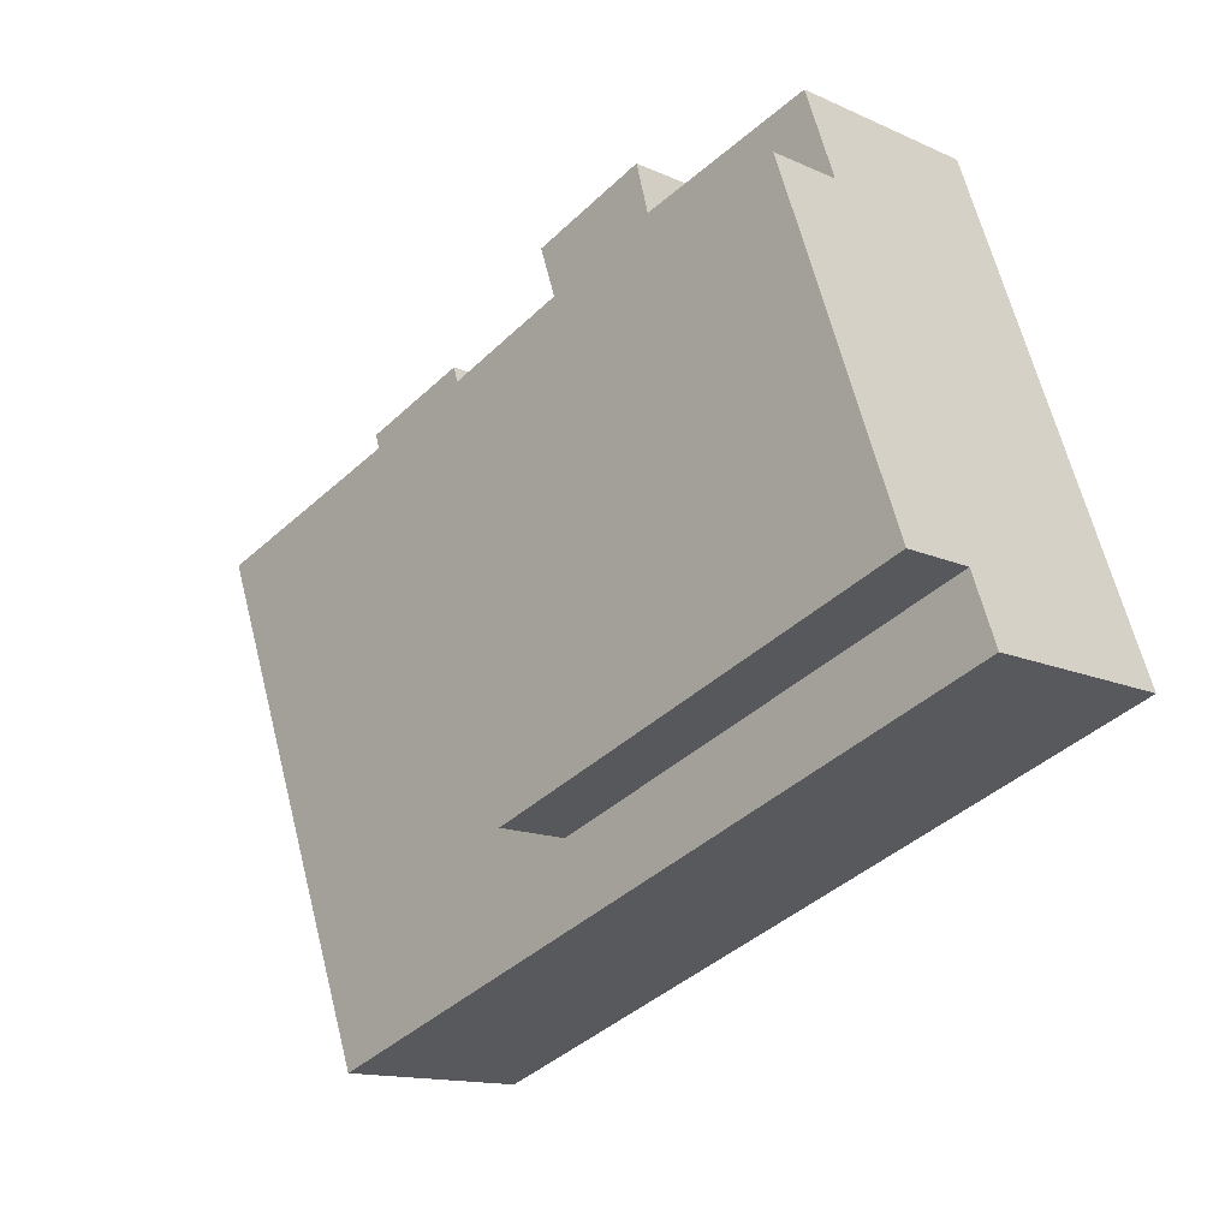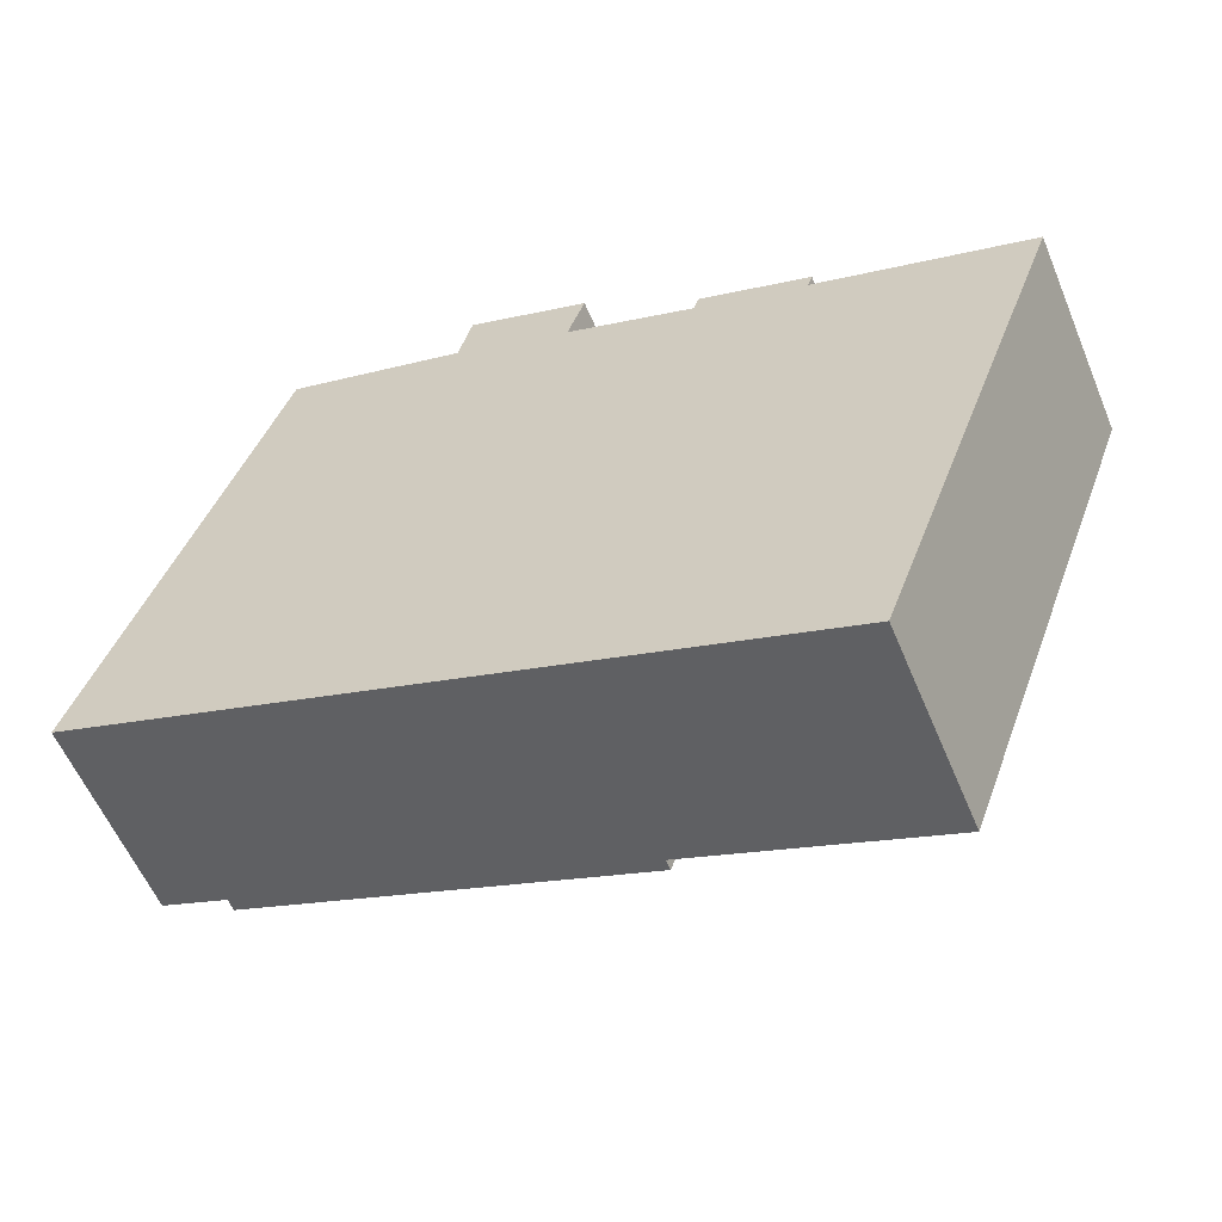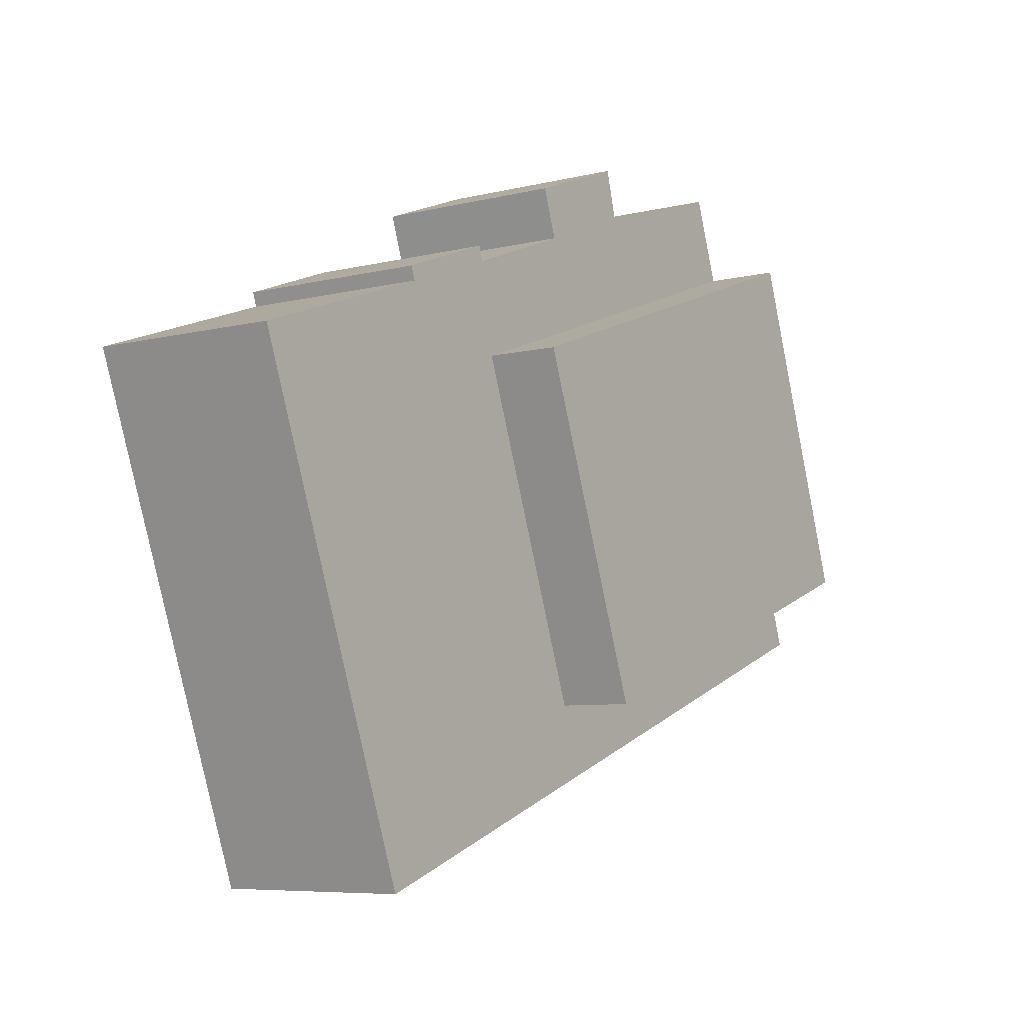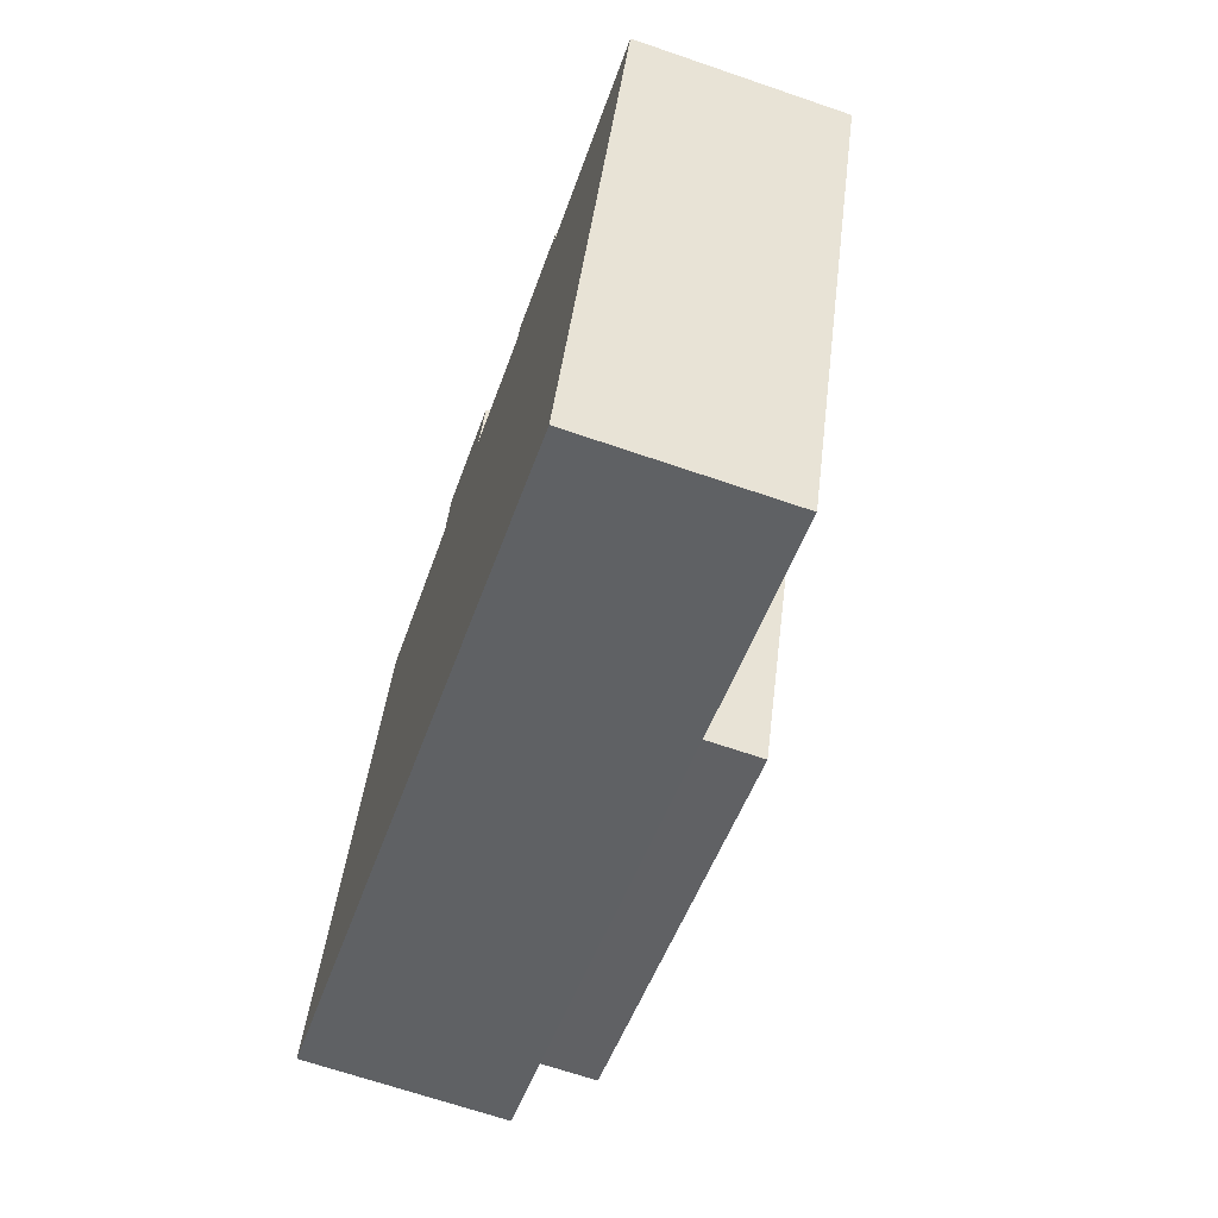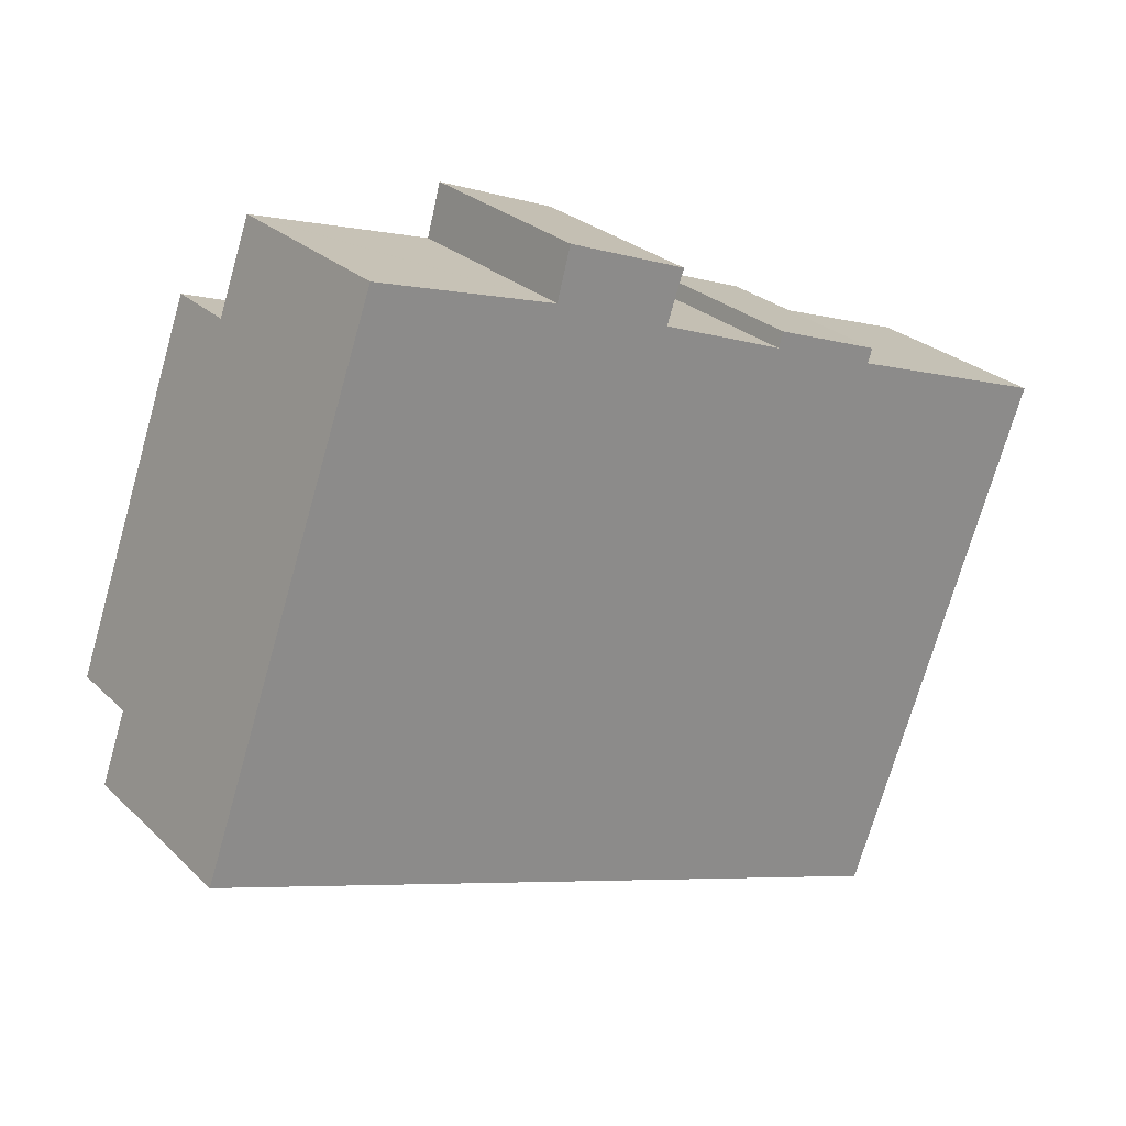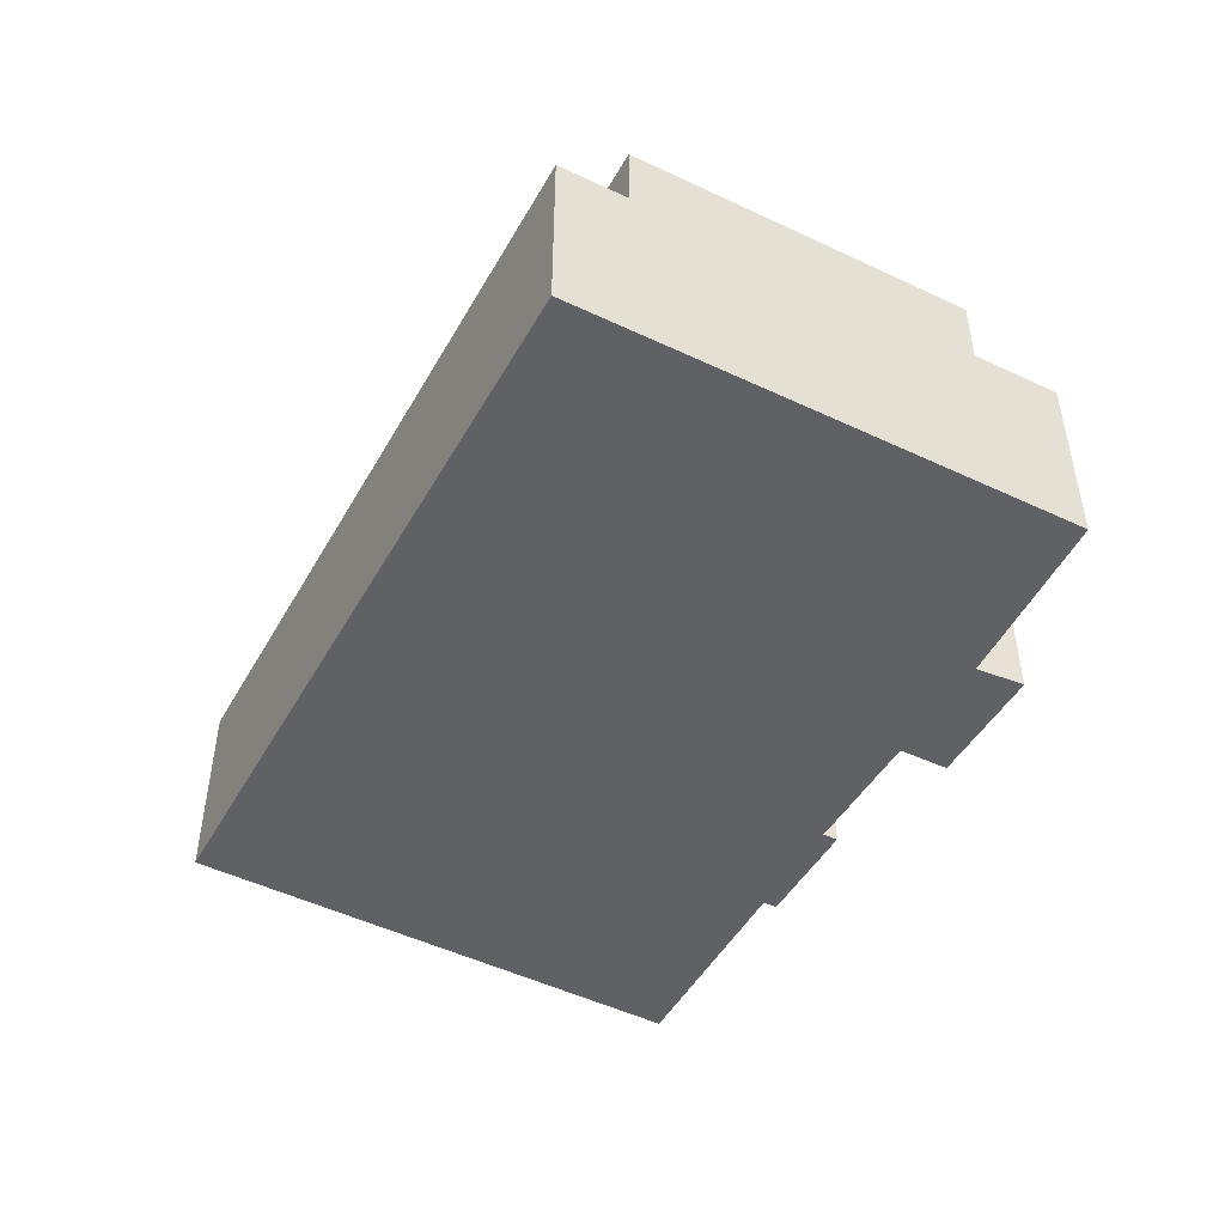
<metadata>
{"format":"obj","ext":"obj","renderer":"f3d","projection":"perspective","resolution":1024,"background":"white","views":[{"elev":-13.8,"azim":-135.2,"up":"+Z"},{"elev":-57.9,"azim":22.6,"up":"+Z"},{"elev":-7.0,"azim":125.6,"up":"+Z"},{"elev":-67.2,"azim":71.0,"up":"+Z"},{"elev":26.5,"azim":-34.9,"up":"+Z"},{"elev":-48.2,"azim":-98.4,"up":"+Y"}]}
</metadata>
<code>
v  4.725 8.859 13.23
v  3.444 8.859 9.772
v  4.671 8.859 13.25
v  18.62 8.859 8.246
v  0.776 8.859 2.201
v  14.55 8.859 -2.744
v  0.776 -1.348e-16 2.201
v  3.444 -5.984e-16 9.772
v  4.671 -8.115e-16 13.25
v  18.62 -5.049e-16 8.246
v  4.725 -8.103e-16 13.23
v  14.55 1.68e-16 -2.744
v  15.62 6.47 14.38
v  15.08 6.47 12.79
v  11.81 6.47 15.83
v  5.658 6.47 16.05
v  4.725 6.47 13.23
v  4.671 6.47 13.25
v  18.62 6.47 8.246
v  5.757 6.47 16.02
v  11.38 6.47 14.24
v  17.94 6.47 11.68
v  19.14 6.47 11.21
v  22.76 6.47 10.39
v  22.61 6.47 9.949
v  19.29 6.47 11.69
v  0.776 6.47 2.201
v  13.72 6.47 -4.996
v  0 6.47 3.962e-16
v  14.55 6.47 -2.744
v  23.36 6.47 -8.51
v  26.55 6.47 8.544
v  24.21 6.47 -6.214
v  28.28 6.47 4.777
v  29.31 6.47 7.561
v  11.38 -8.72e-16 14.24
v  5.757 -9.811e-16 16.02
v  5.658 -9.83e-16 16.05
v  11.81 -9.694e-16 15.83
v  15.62 -8.802e-16 14.38
v  15.08 -7.829e-16 12.79
v  19.14 -6.866e-16 11.21
v  17.94 -7.149e-16 11.68
v  19.29 -7.161e-16 11.69
v  22.76 -6.363e-16 10.39
v  22.61 -6.092e-16 9.949
v  29.31 -4.63e-16 7.561
v  26.55 -5.232e-16 8.544
v  0 0 0
v  28.28 -2.925e-16 4.777
v  24.21 3.805e-16 -6.214
v  23.36 5.211e-16 -8.51
v  13.72 3.059e-16 -4.996
g defaultobject
f 1 2 3
f 2 1 4
f 2 4 5
f 5 4 6
f 7 2 5
f 2 7 3
f 3 7 8
f 3 8 9
f 9 1 3
f 1 9 4
f 4 9 10
f 10 9 11
f 10 6 4
f 6 10 12
f 12 5 6
f 5 12 7
f 8 11 9
f 11 8 10
f 10 8 7
f 10 7 12
f 13 14 15
f 16 17 18
f 17 16 19
f 19 16 20
f 19 20 21
f 19 21 15
f 19 15 14
f 19 14 22
f 19 22 23
f 24 25 26
f 27 28 29
f 28 27 30
f 28 30 31
f 31 30 19
f 31 19 23
f 31 23 26
f 31 26 25
f 31 25 32
f 31 32 33
f 33 32 34
f 34 32 35
f 20 36 21
f 36 20 16
f 36 16 37
f 37 16 38
f 39 13 15
f 13 39 40
f 41 22 14
f 22 41 23
f 23 41 42
f 42 41 43
f 44 24 26
f 24 44 45
f 46 32 25
f 32 46 35
f 35 46 47
f 47 46 48
f 7 30 27
f 30 7 12
f 36 15 21
f 15 36 39
f 42 26 23
f 26 42 44
f 49 27 29
f 27 49 7
f 12 19 30
f 19 12 10
f 9 16 18
f 16 9 38
f 40 14 13
f 14 40 41
f 45 25 24
f 25 45 46
f 47 34 35
f 34 47 50
f 34 50 33
f 33 50 51
f 33 51 31
f 31 51 52
f 52 28 31
f 28 52 53
f 28 53 29
f 29 53 49
f 10 17 19
f 17 10 11
f 17 11 18
f 18 11 9
f 44 42 45
f 39 36 40
f 51 53 52
f 53 51 50
f 53 50 12
f 12 50 10
f 10 50 47
f 10 47 48
f 10 48 46
f 10 46 11
f 11 46 45
f 11 45 42
f 11 42 43
f 11 43 41
f 11 41 40
f 11 40 36
f 11 36 37
f 11 37 9
f 9 37 38
f 12 49 53
f 49 12 7

</code>
